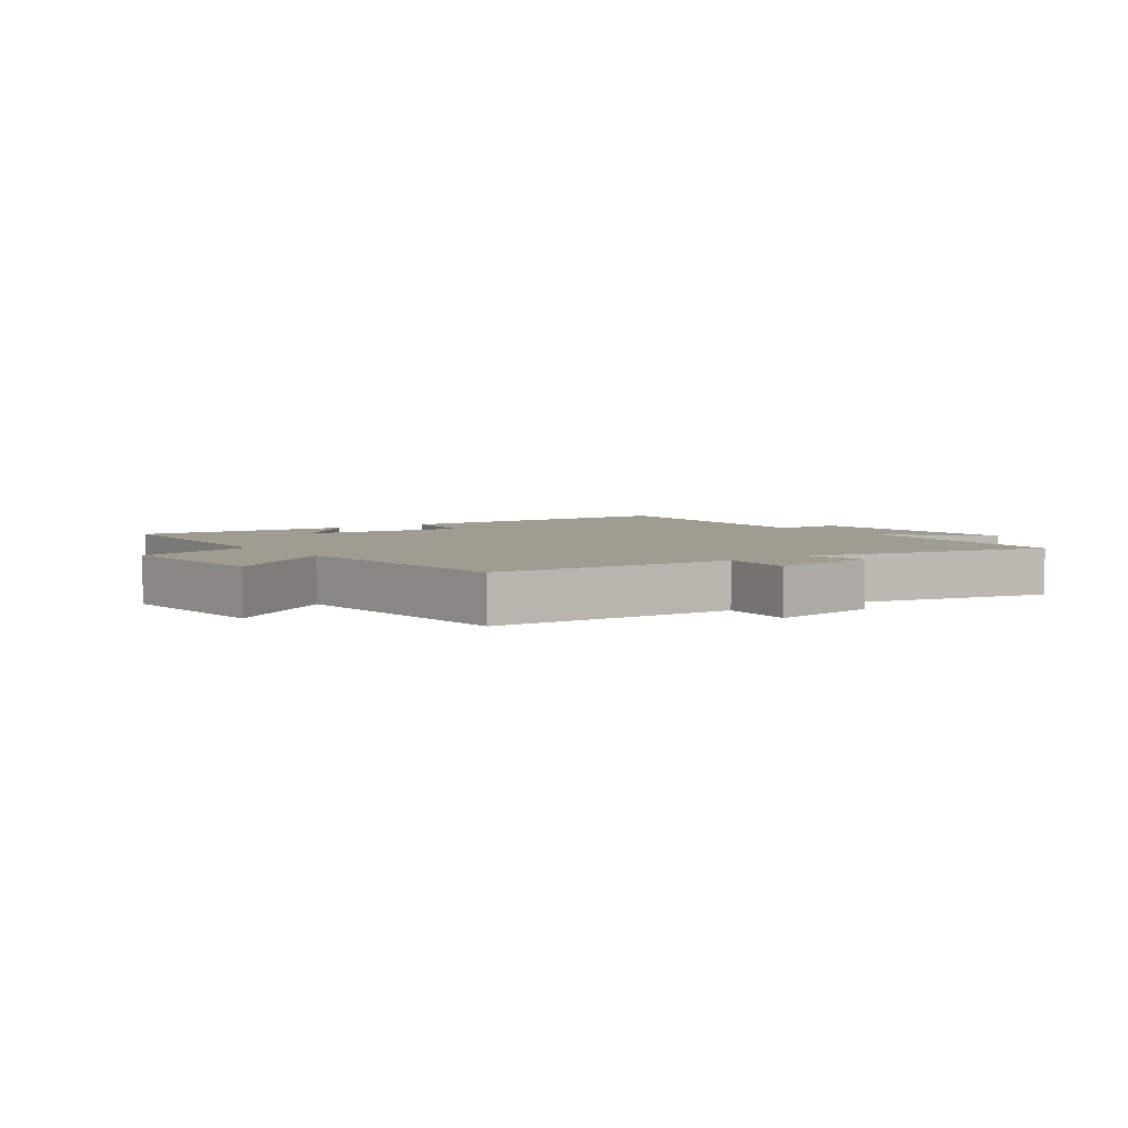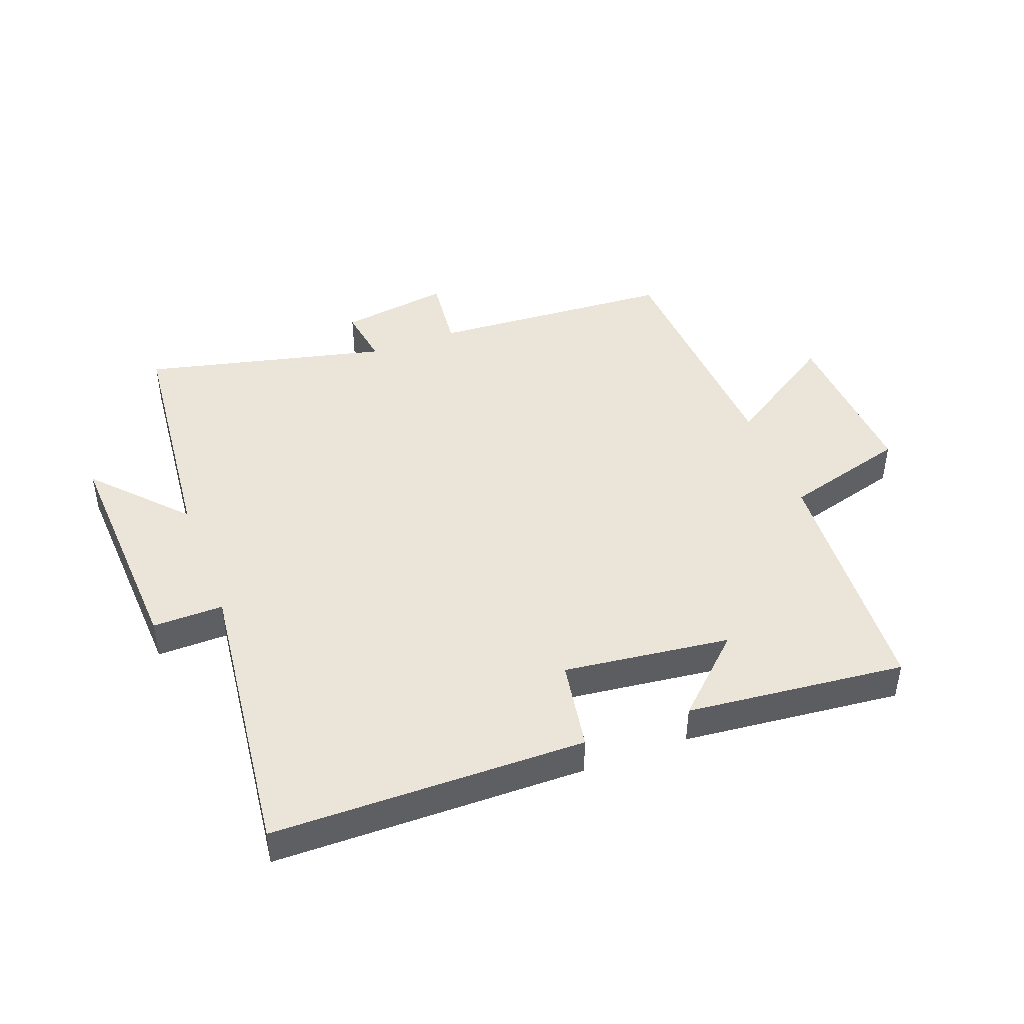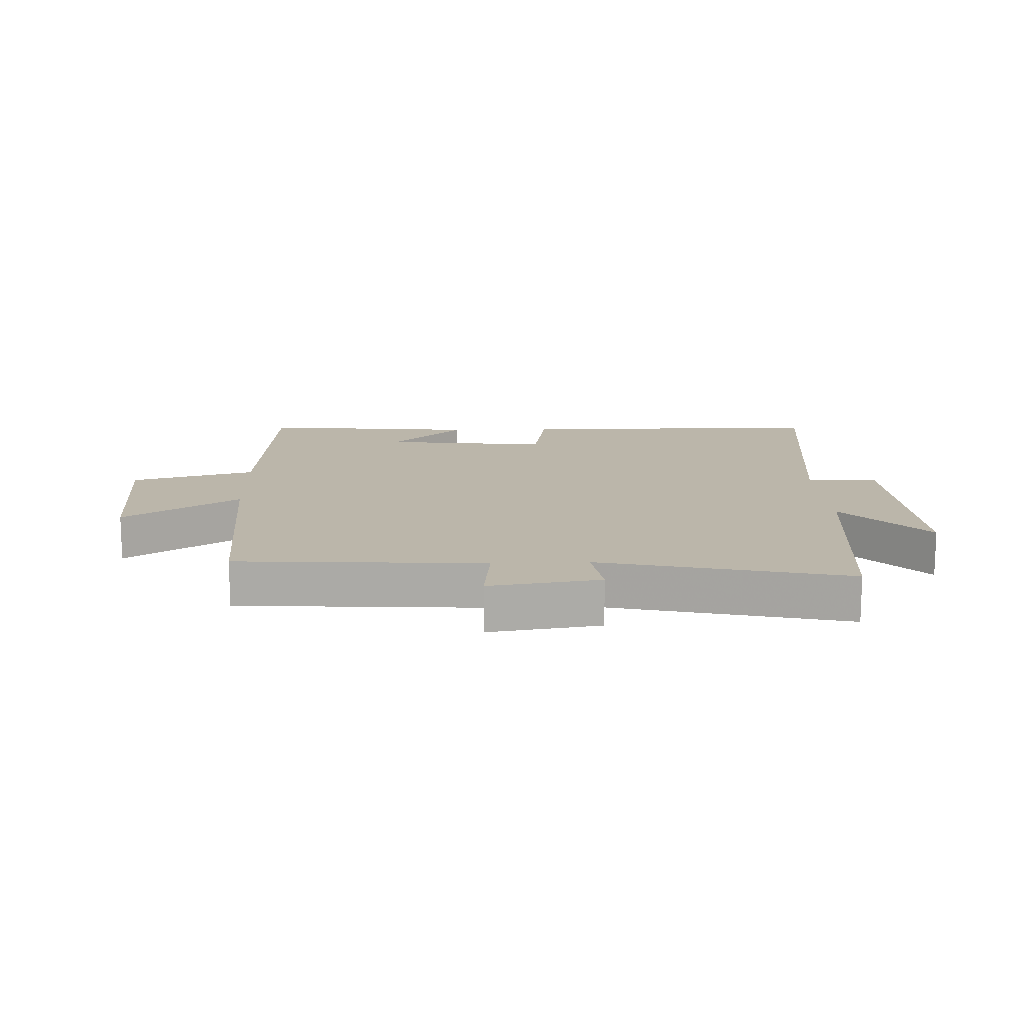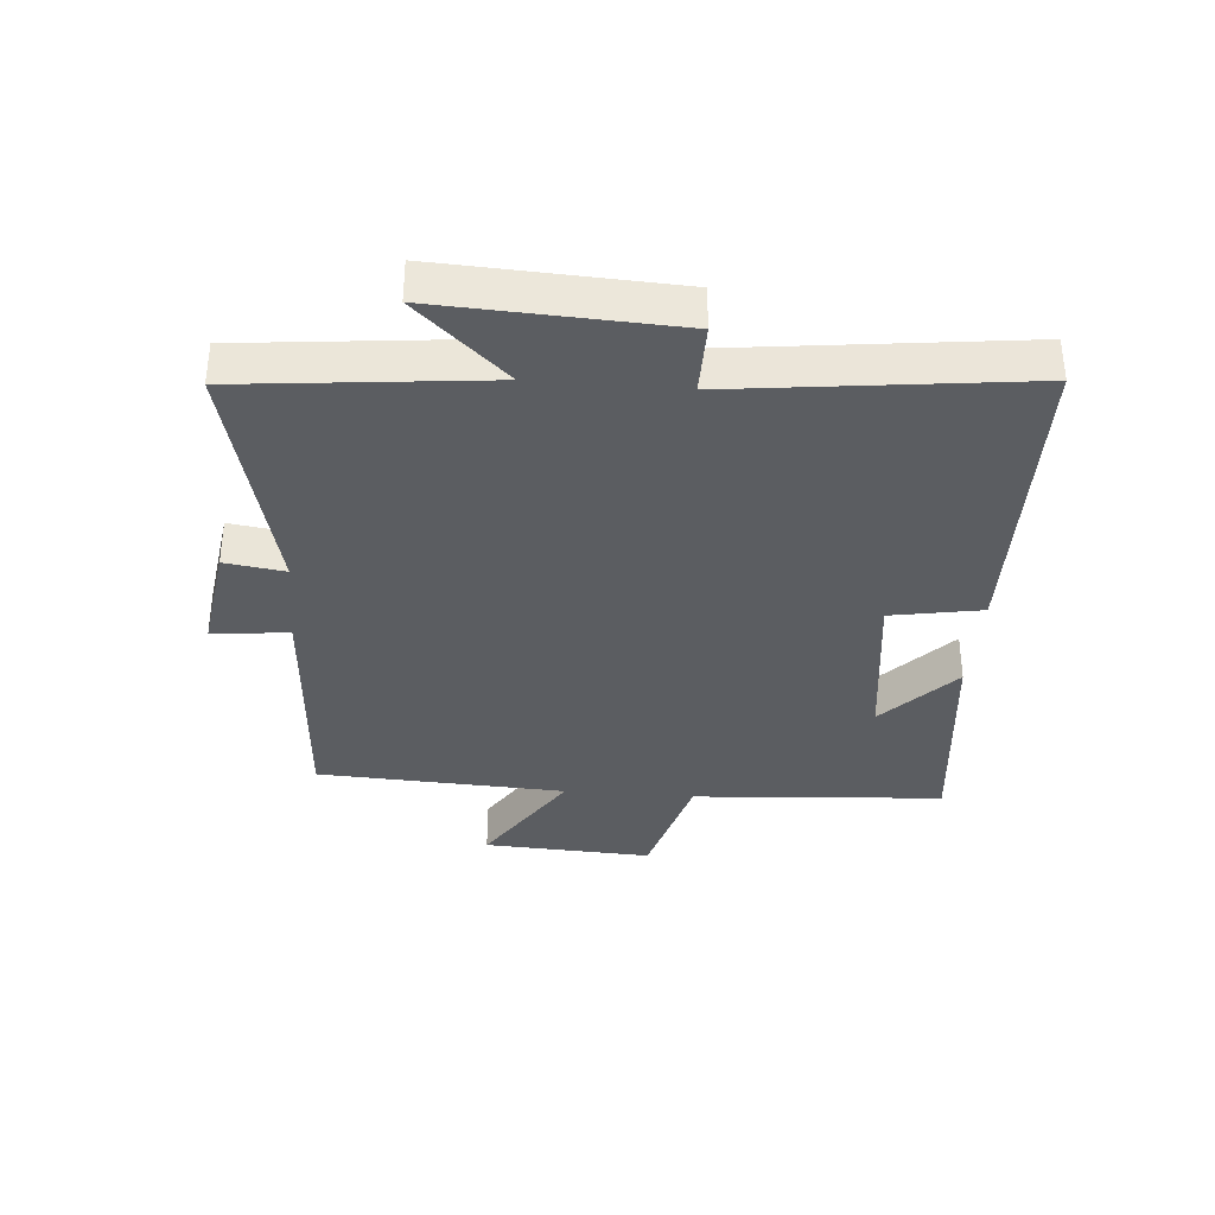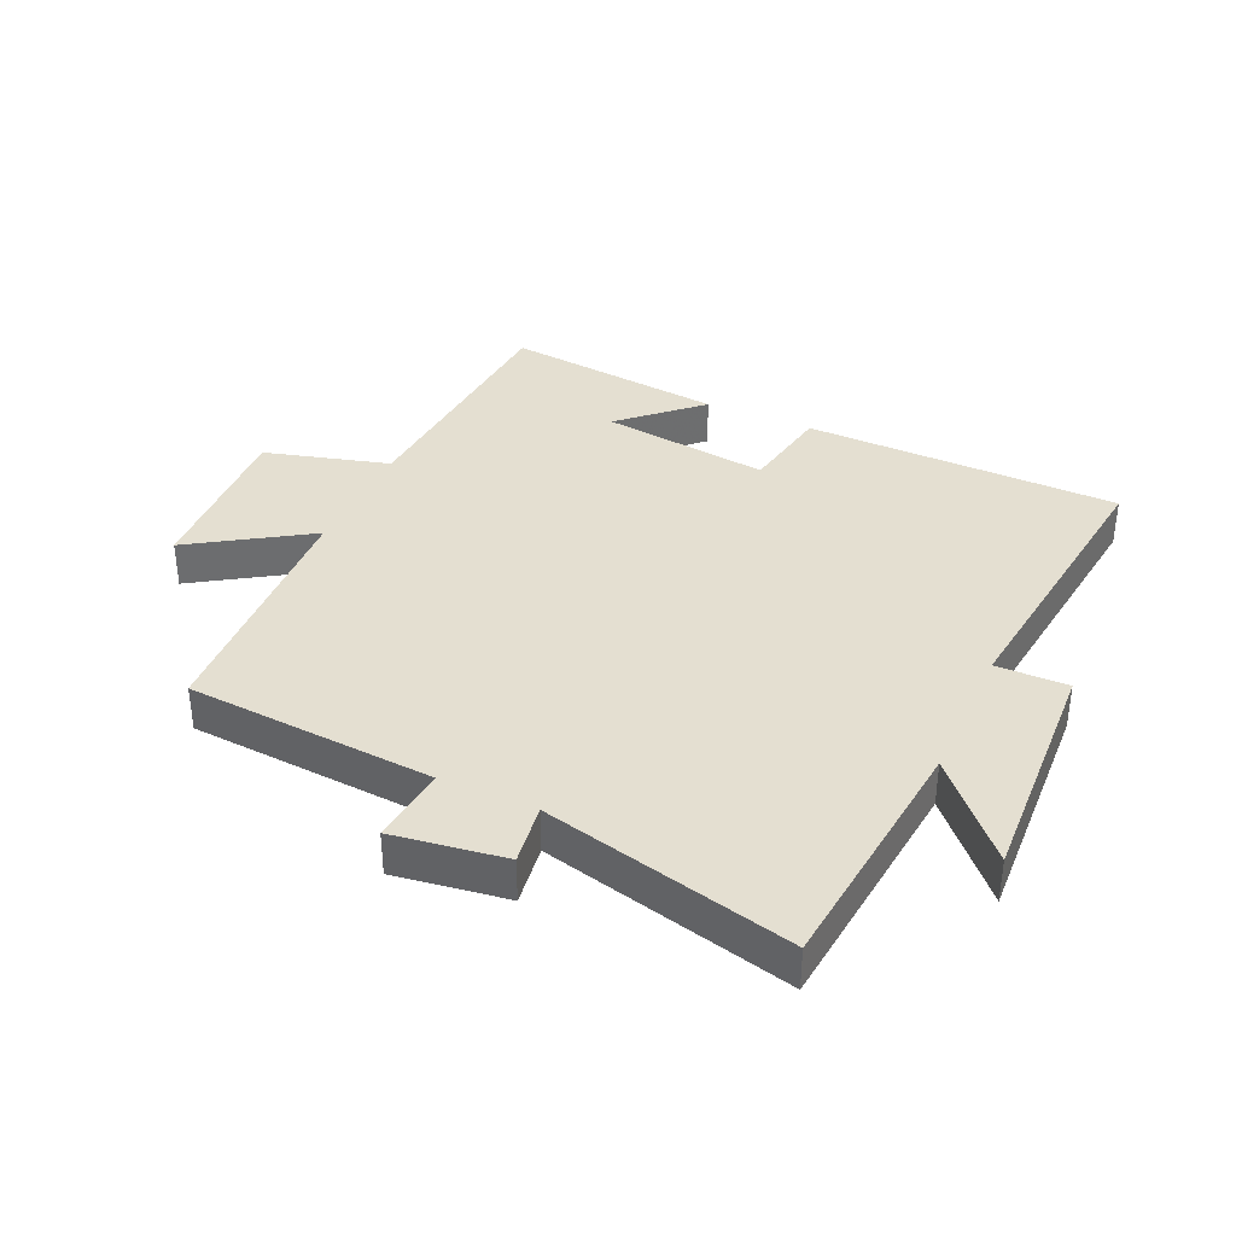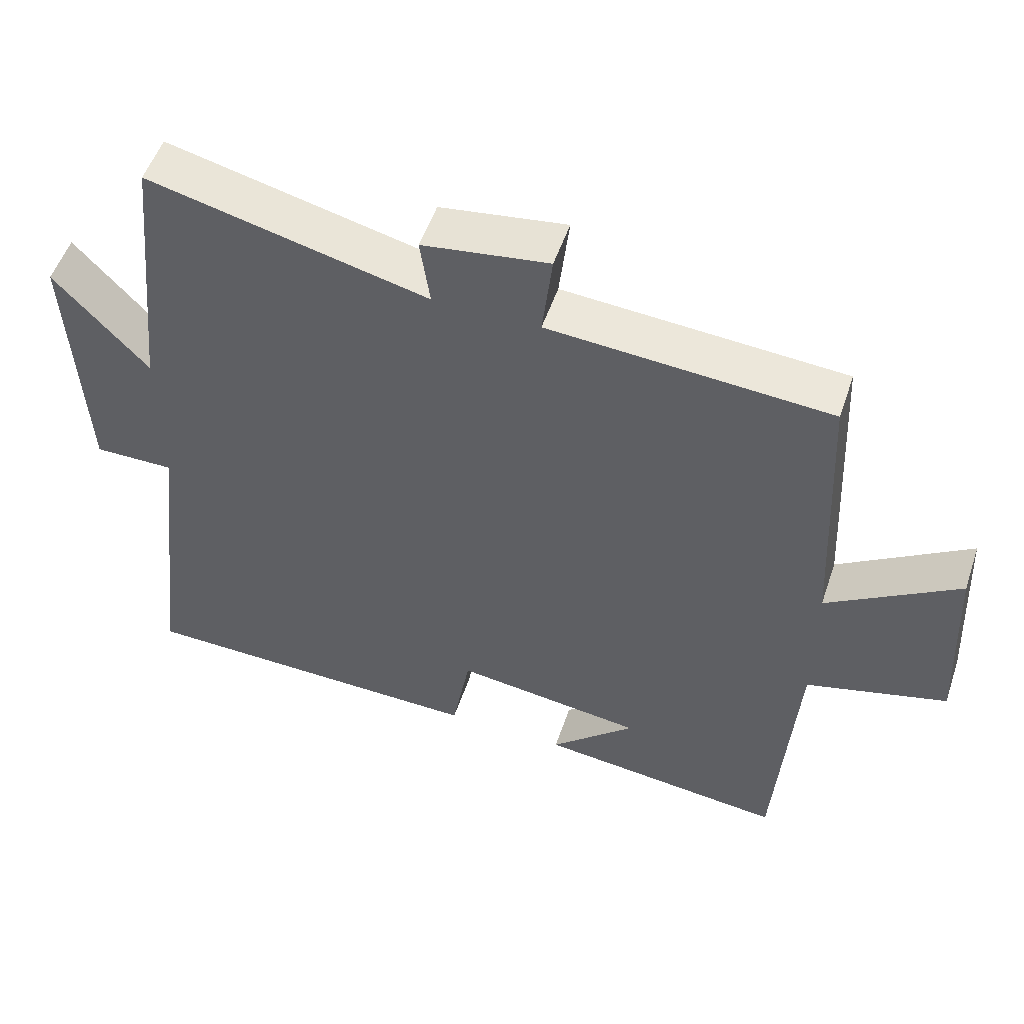
<metadata>
{"format":"obj","ext":"obj","renderer":"f3d","projection":"perspective","resolution":1024,"background":"white","views":[{"elev":4.3,"azim":-36.8,"up":"+Y"},{"elev":44.5,"azim":159.1,"up":"+Y"},{"elev":14.0,"azim":-2.4,"up":"+Y"},{"elev":-35.5,"azim":85.3,"up":"+Y"},{"elev":36.6,"azim":24.4,"up":"+Y"},{"elev":52.9,"azim":-161.4,"up":"+Z"}]}
</metadata>
<code>
v -0.472 0.07 -0.538
v -0.5 0.07 -0.135
v -0.699 0.07 -0.08
v -0.685 0.07 0.192
v -0.5 0.07 0.073
v -0.48 0.07 0.473
v -0.085 0.07 0.5
v -0.099 0.07 0.623
v 0.079 0.07 0.597
v 0.065 0.07 0.5
v 0.459 0.07 0.595
v 0.5 0.07 0.202
v 0.632 0.07 0.347
v 0.614 0.07 -0.029
v 0.5 0.07 -0.028
v 0.556 0.07 -0.492
v 0.054 0.07 -0.5
v 0.028 0.07 -0.354
v -0.24 0.07 -0.388
v -0.12 0.07 -0.5
v -0.472 0 -0.538
v -0.5 0 -0.135
v -0.699 0 -0.08
v -0.685 0 0.192
v -0.5 0 0.073
v -0.48 0 0.473
v -0.085 0 0.5
v -0.099 0 0.623
v 0.079 0 0.597
v 0.065 0 0.5
v 0.459 0 0.595
v 0.5 0 0.202
v 0.632 0 0.347
v 0.614 0 -0.029
v 0.5 0 -0.028
v 0.556 0 -0.492
v 0.054 0 -0.5
v 0.028 0 -0.354
v -0.24 0 -0.388
v -0.12 0 -0.5
f 19 20 1
f 15 16 17 18
f 15 18 19
f 12 13 14 15
f 10 11 12 15
f 10 15 19
f 7 8 9 10
f 5 6 7 10
f 5 10 19 1
f 2 3 4 5
f 1 2 5
f 21 40 39
f 38 37 36 35
f 39 38 35
f 35 34 33 32
f 35 32 31 30
f 39 35 30
f 30 29 28 27
f 30 27 26 25
f 21 39 30 25
f 25 24 23 22
f 25 22 21
f 1 21 22 2
f 2 22 23 3
f 3 23 24 4
f 4 24 25 5
f 5 25 26 6
f 6 26 27 7
f 7 27 28 8
f 8 28 29 9
f 9 29 30 10
f 10 30 31 11
f 11 31 32 12
f 12 32 33 13
f 13 33 34 14
f 14 34 35 15
f 15 35 36 16
f 16 36 37 17
f 17 37 38 18
f 18 38 39 19
f 19 39 40 20
f 20 40 21 1

</code>
